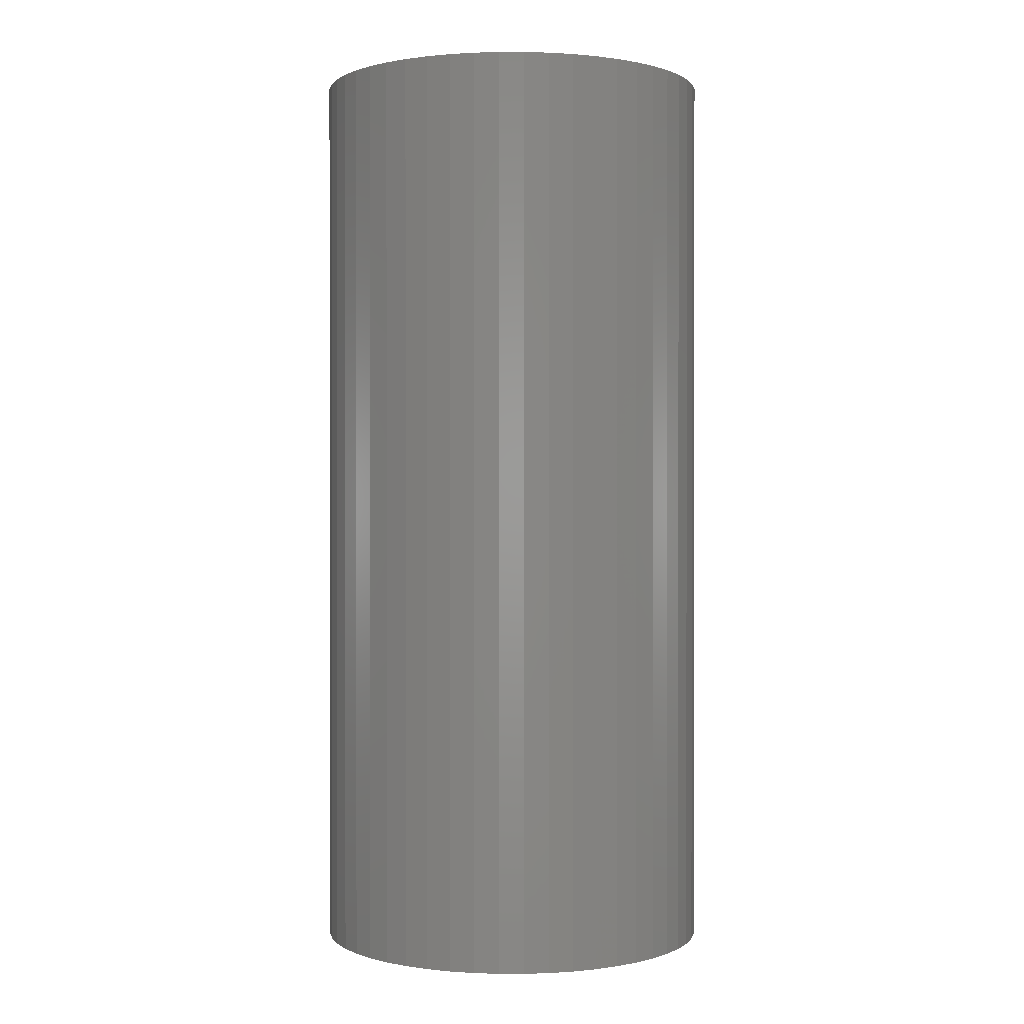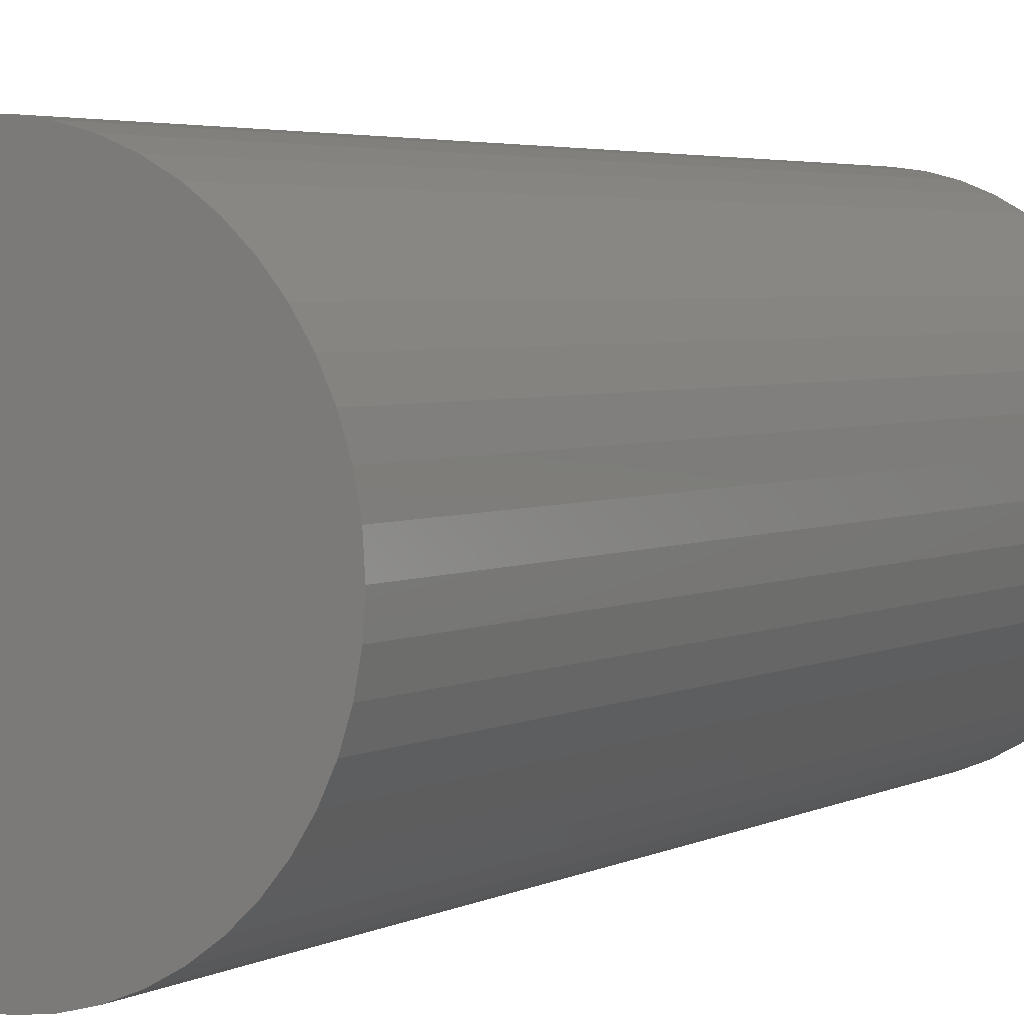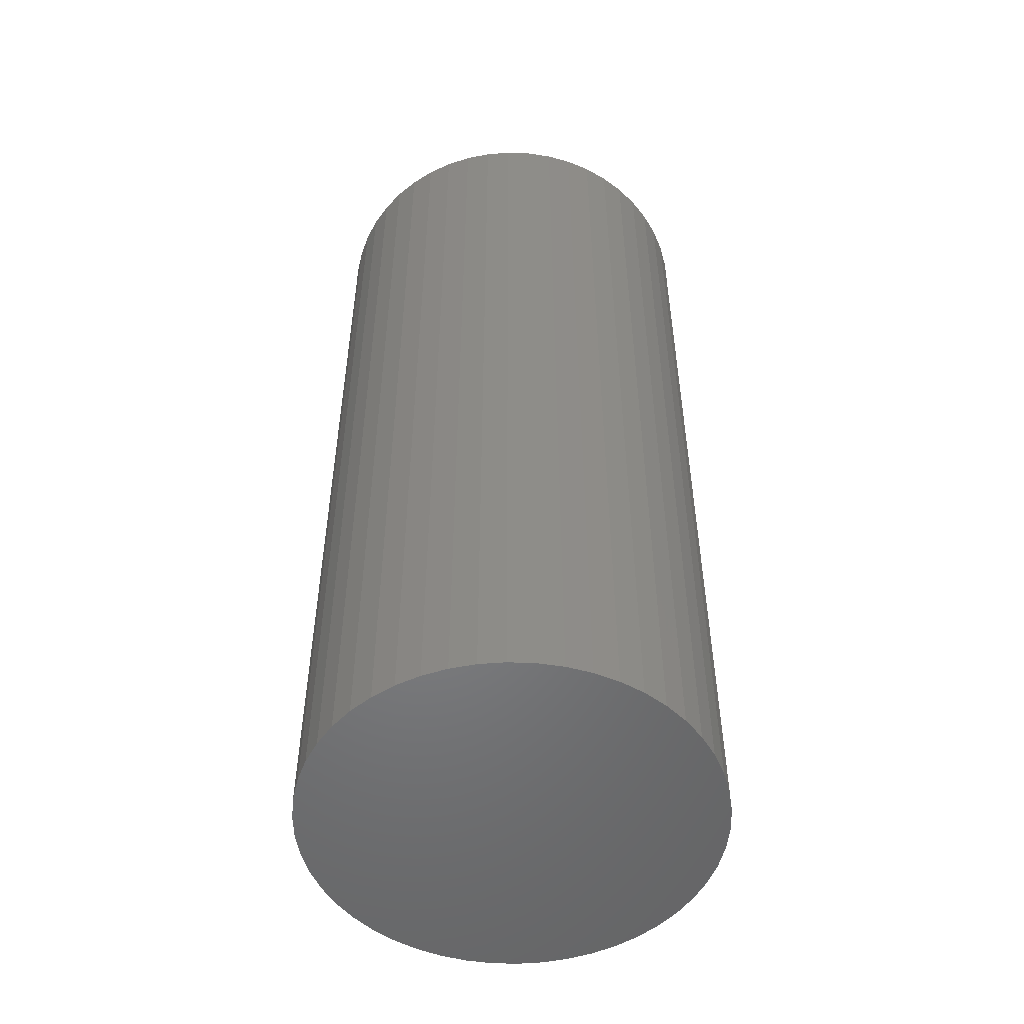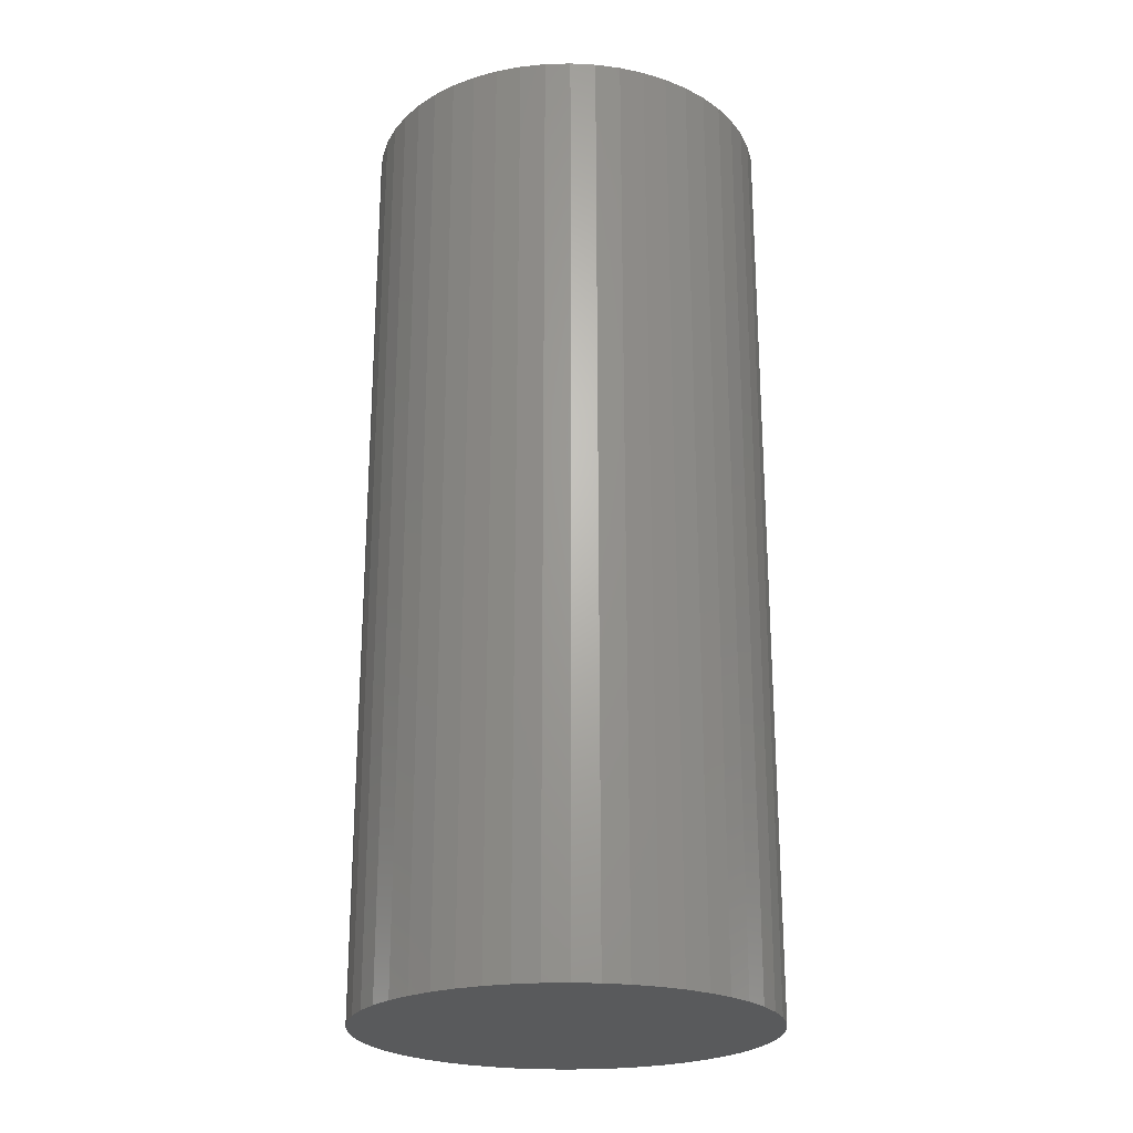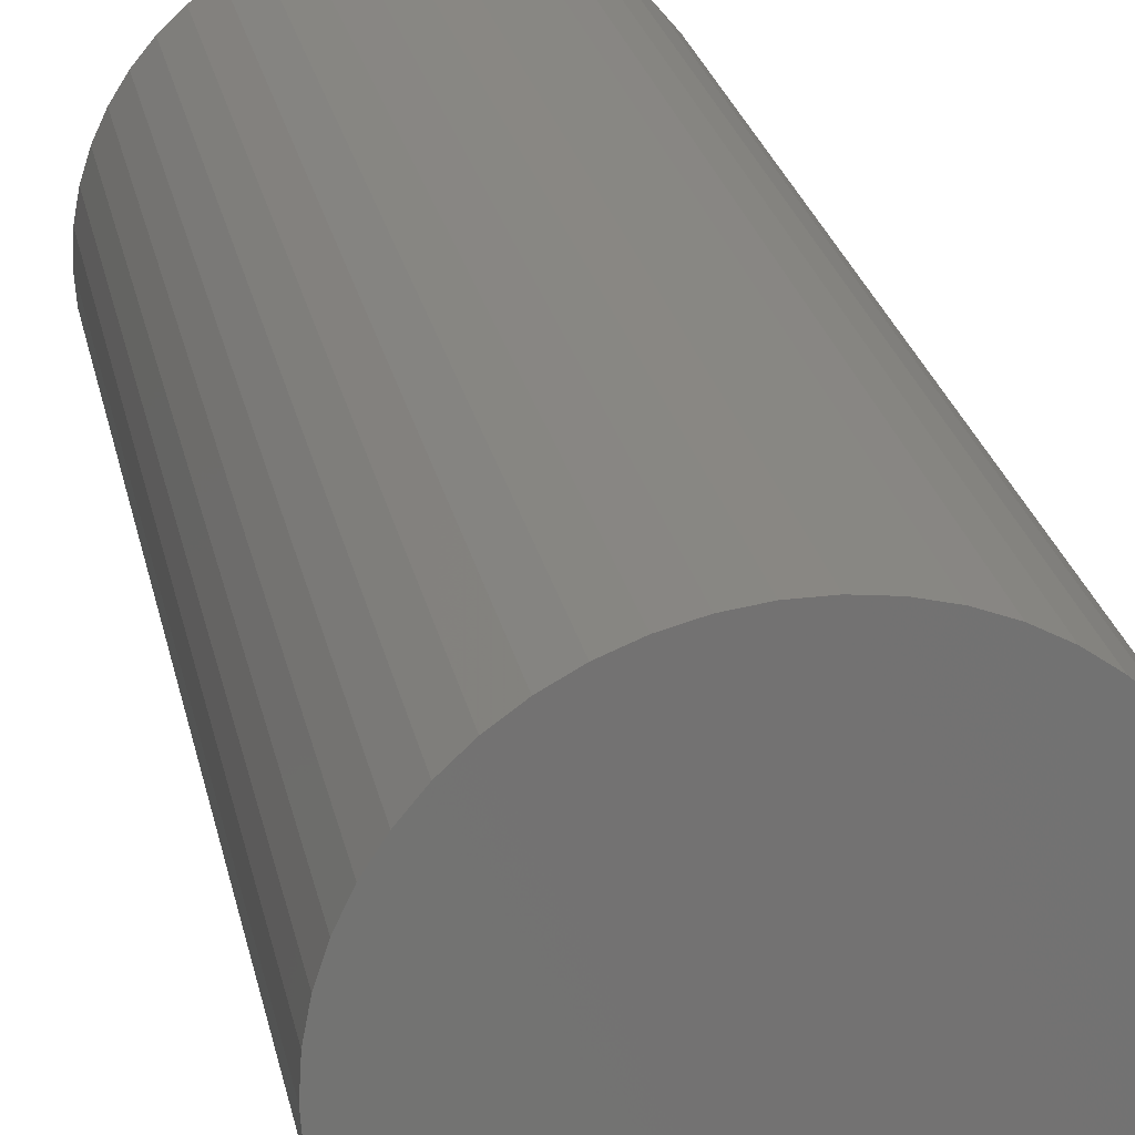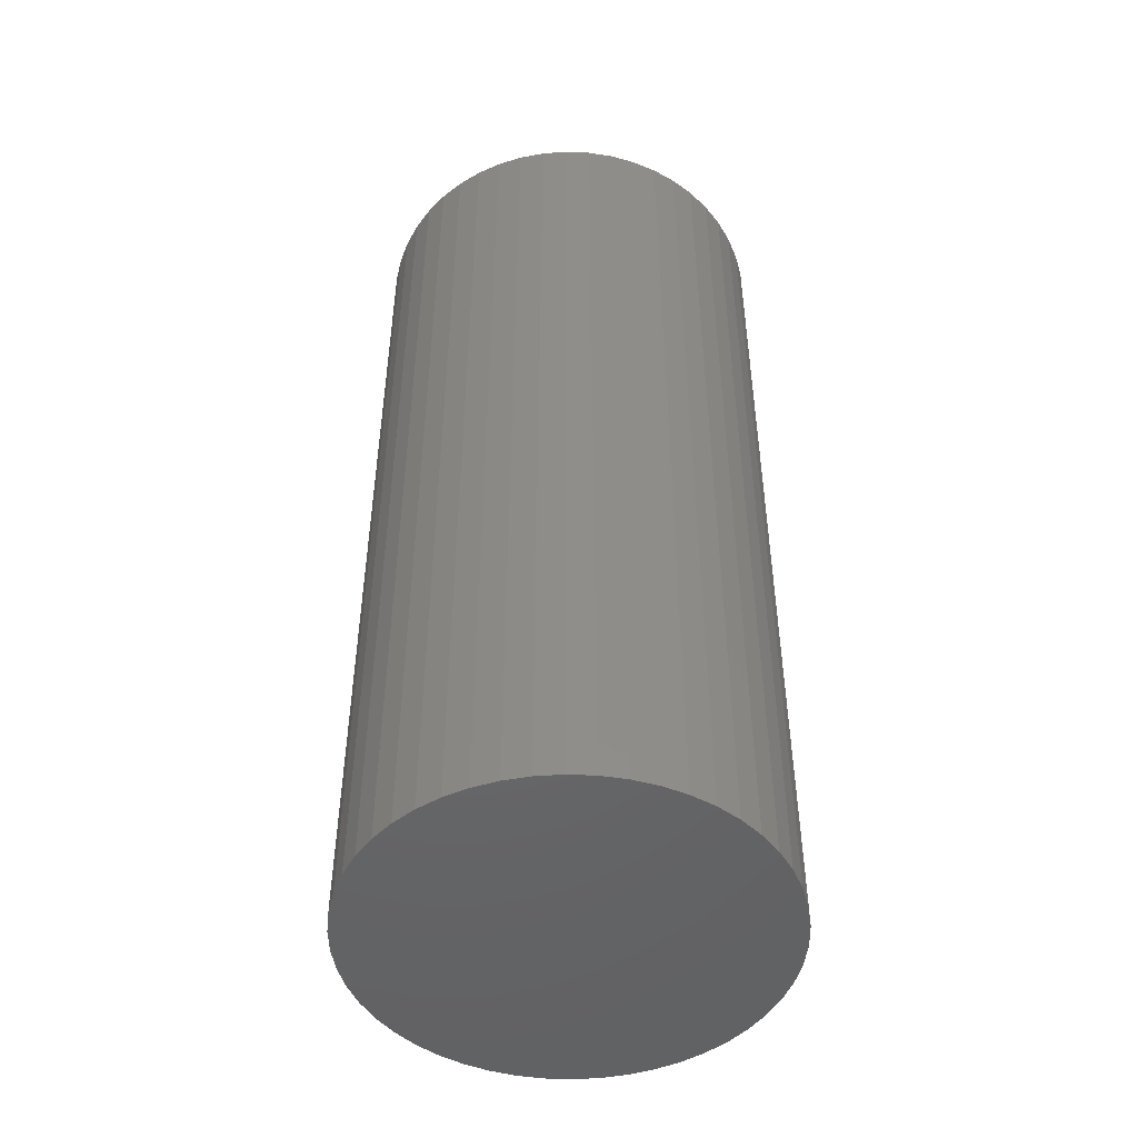
<metadata>
{"format":"stl","ext":"stl","renderer":"f3d","projection":"perspective","resolution":1024,"background":"white","views":[{"elev":0.6,"azim":29.0,"up":"+Z"},{"elev":3.5,"azim":-149.5,"up":"+Y"},{"elev":-51.8,"azim":-139.1,"up":"+Z"},{"elev":-23.5,"azim":-11.9,"up":"+Z"},{"elev":25.2,"azim":168.5,"up":"+Y"},{"elev":-48.2,"azim":119.7,"up":"+Z"}]}
</metadata>
<code>
# stl→obj: 100 verts, 196 faces
v 4.35 0 10
v 4.316 0.5452 -10
v 4.316 0.5452 10
v 4.35 0 -10
v -4.35 0 -10
v -4.316 0.5452 10
v -4.316 0.5452 -10
v -4.35 0 10
v 0.2731 4.341 -10
v -0.2731 4.341 10
v 0.2731 4.341 10
v -0.2731 4.341 -10
v 4.316 -0.5452 10
v 4.213 1.082 10
v 4.213 -1.082 10
v 4.045 1.601 10
v 4.045 -1.601 10
v 3.812 2.096 10
v 3.812 -2.096 10
v 3.519 2.557 10
v 3.519 -2.557 10
v 3.171 2.978 10
v 3.171 -2.978 10
v 2.773 3.352 10
v 2.773 -3.352 10
v 2.331 3.673 10
v 2.331 -3.673 10
v 1.852 3.936 10
v 1.852 -3.936 10
v 1.344 4.137 10
v 1.344 -4.137 10
v 0.8151 4.273 10
v 0.8151 -4.273 10
v 0.2731 -4.341 10
v -0.2731 -4.341 10
v -0.8151 4.273 10
v -0.8151 -4.273 10
v -1.344 4.137 10
v -1.344 -4.137 10
v -1.852 3.936 10
v -1.852 -3.936 10
v -2.331 3.673 10
v -2.331 -3.673 10
v -2.773 3.352 10
v -2.773 -3.352 10
v -3.171 2.978 10
v -3.171 -2.978 10
v -3.519 2.557 10
v -3.519 -2.557 10
v -3.812 2.096 10
v -3.812 -2.096 10
v -4.045 1.601 10
v -4.045 -1.601 10
v -4.213 1.082 10
v -4.213 -1.082 10
v -4.316 -0.5452 10
v 3.171 2.978 -10
v 2.773 3.352 -10
v 4.316 -0.5452 -10
v 4.213 -1.082 -10
v 4.213 1.082 -10
v 4.045 -1.601 -10
v 4.045 1.601 -10
v 3.812 -2.096 -10
v 3.812 2.096 -10
v 3.519 -2.557 -10
v 3.519 2.557 -10
v 3.171 -2.978 -10
v 2.773 -3.352 -10
v 2.331 -3.673 -10
v 2.331 3.673 -10
v 1.852 -3.936 -10
v 1.852 3.936 -10
v 1.344 -4.137 -10
v 1.344 4.137 -10
v 0.8151 -4.273 -10
v 0.8151 4.273 -10
v 0.2731 -4.341 -10
v -0.2731 -4.341 -10
v -0.8151 -4.273 -10
v -0.8151 4.273 -10
v -1.344 -4.137 -10
v -1.344 4.137 -10
v -1.852 -3.936 -10
v -1.852 3.936 -10
v -2.331 -3.673 -10
v -2.331 3.673 -10
v -2.773 -3.352 -10
v -2.773 3.352 -10
v -3.171 -2.978 -10
v -3.171 2.978 -10
v -3.519 -2.557 -10
v -3.519 2.557 -10
v -3.812 -2.096 -10
v -3.812 2.096 -10
v -4.045 -1.601 -10
v -4.045 1.601 -10
v -4.213 -1.082 -10
v -4.213 1.082 -10
v -4.316 -0.5452 -10
f 1 2 3
f 2 1 4
f 5 6 7
f 6 5 8
f 9 10 11
f 10 9 12
f 3 13 1
f 14 13 3
f 14 15 13
f 16 15 14
f 16 17 15
f 18 17 16
f 18 19 17
f 20 19 18
f 20 21 19
f 22 21 20
f 22 23 21
f 24 23 22
f 24 25 23
f 26 25 24
f 26 27 25
f 28 27 26
f 28 29 27
f 30 29 28
f 30 31 29
f 32 31 30
f 32 33 31
f 11 33 32
f 11 34 33
f 10 34 11
f 10 35 34
f 36 35 10
f 36 37 35
f 38 37 36
f 38 39 37
f 40 39 38
f 40 41 39
f 42 41 40
f 42 43 41
f 44 43 42
f 44 45 43
f 46 45 44
f 46 47 45
f 48 47 46
f 48 49 47
f 50 49 48
f 50 51 49
f 52 51 50
f 52 53 51
f 54 53 52
f 54 55 53
f 6 55 54
f 6 56 55
f 56 6 8
f 57 24 22
f 24 57 58
f 59 2 4
f 60 2 59
f 60 61 2
f 62 61 60
f 62 63 61
f 64 63 62
f 64 65 63
f 66 65 64
f 66 67 65
f 68 67 66
f 68 57 67
f 69 57 68
f 69 58 57
f 70 58 69
f 70 71 58
f 72 71 70
f 72 73 71
f 74 73 72
f 74 75 73
f 76 75 74
f 76 77 75
f 78 77 76
f 78 9 77
f 79 9 78
f 79 12 9
f 80 12 79
f 80 81 12
f 82 81 80
f 82 83 81
f 84 83 82
f 84 85 83
f 86 85 84
f 86 87 85
f 88 87 86
f 88 89 87
f 90 89 88
f 90 91 89
f 92 91 90
f 92 93 91
f 94 93 92
f 94 95 93
f 96 95 94
f 96 97 95
f 98 97 96
f 98 99 97
f 100 99 98
f 100 7 99
f 7 100 5
f 89 46 44
f 46 89 91
f 83 40 38
f 40 83 85
f 16 65 18
f 65 16 63
f 18 67 20
f 67 18 65
f 75 32 30
f 32 75 77
f 71 28 26
f 28 71 73
f 97 50 95
f 50 97 52
f 93 46 91
f 46 93 48
f 12 36 10
f 36 12 81
f 19 62 17
f 62 19 64
f 17 60 15
f 60 17 62
f 3 61 14
f 61 3 2
f 73 30 28
f 30 73 75
f 58 26 24
f 26 58 71
f 99 52 97
f 52 99 54
f 85 42 40
f 42 85 87
f 13 4 1
f 4 13 59
f 90 45 47
f 45 90 88
f 100 8 5
f 8 100 56
f 79 34 35
f 34 79 78
f 14 63 16
f 63 14 61
f 20 57 22
f 57 20 67
f 77 11 32
f 11 77 9
f 95 48 93
f 48 95 50
f 7 54 99
f 54 7 6
f 87 44 42
f 44 87 89
f 81 38 36
f 38 81 83
f 23 66 21
f 66 23 68
f 72 27 29
f 27 72 70
f 69 23 25
f 23 69 68
f 15 59 13
f 59 15 60
f 84 39 41
f 39 84 82
f 74 29 31
f 29 74 72
f 76 31 33
f 31 76 74
f 78 33 34
f 33 78 76
f 21 64 19
f 64 21 66
f 80 35 37
f 35 80 79
f 86 41 43
f 41 86 84
f 90 49 92
f 49 90 47
f 94 53 96
f 53 94 51
f 96 55 98
f 55 96 53
f 98 56 100
f 56 98 55
f 70 25 27
f 25 70 69
f 88 43 45
f 43 88 86
f 82 37 39
f 37 82 80
f 92 51 94
f 51 92 49

</code>
